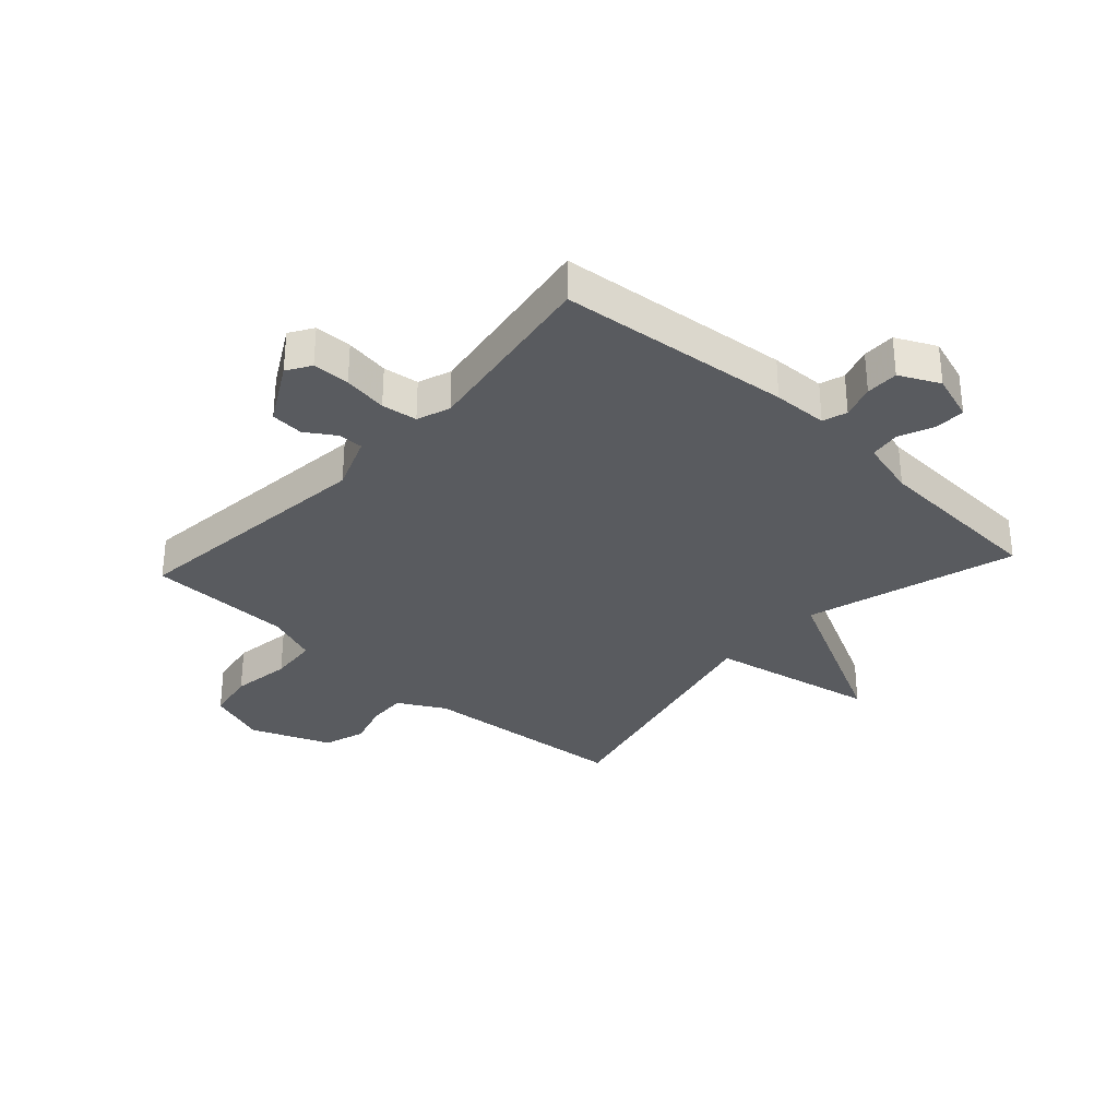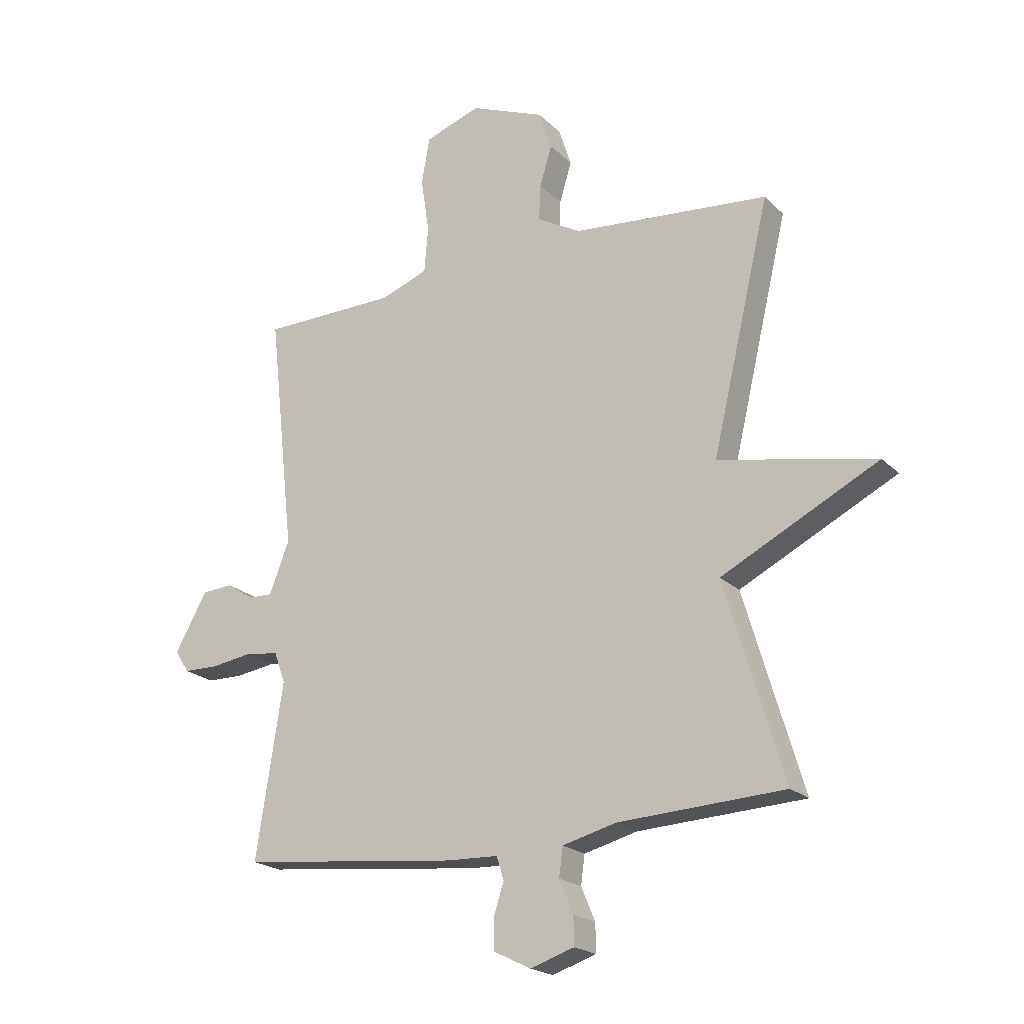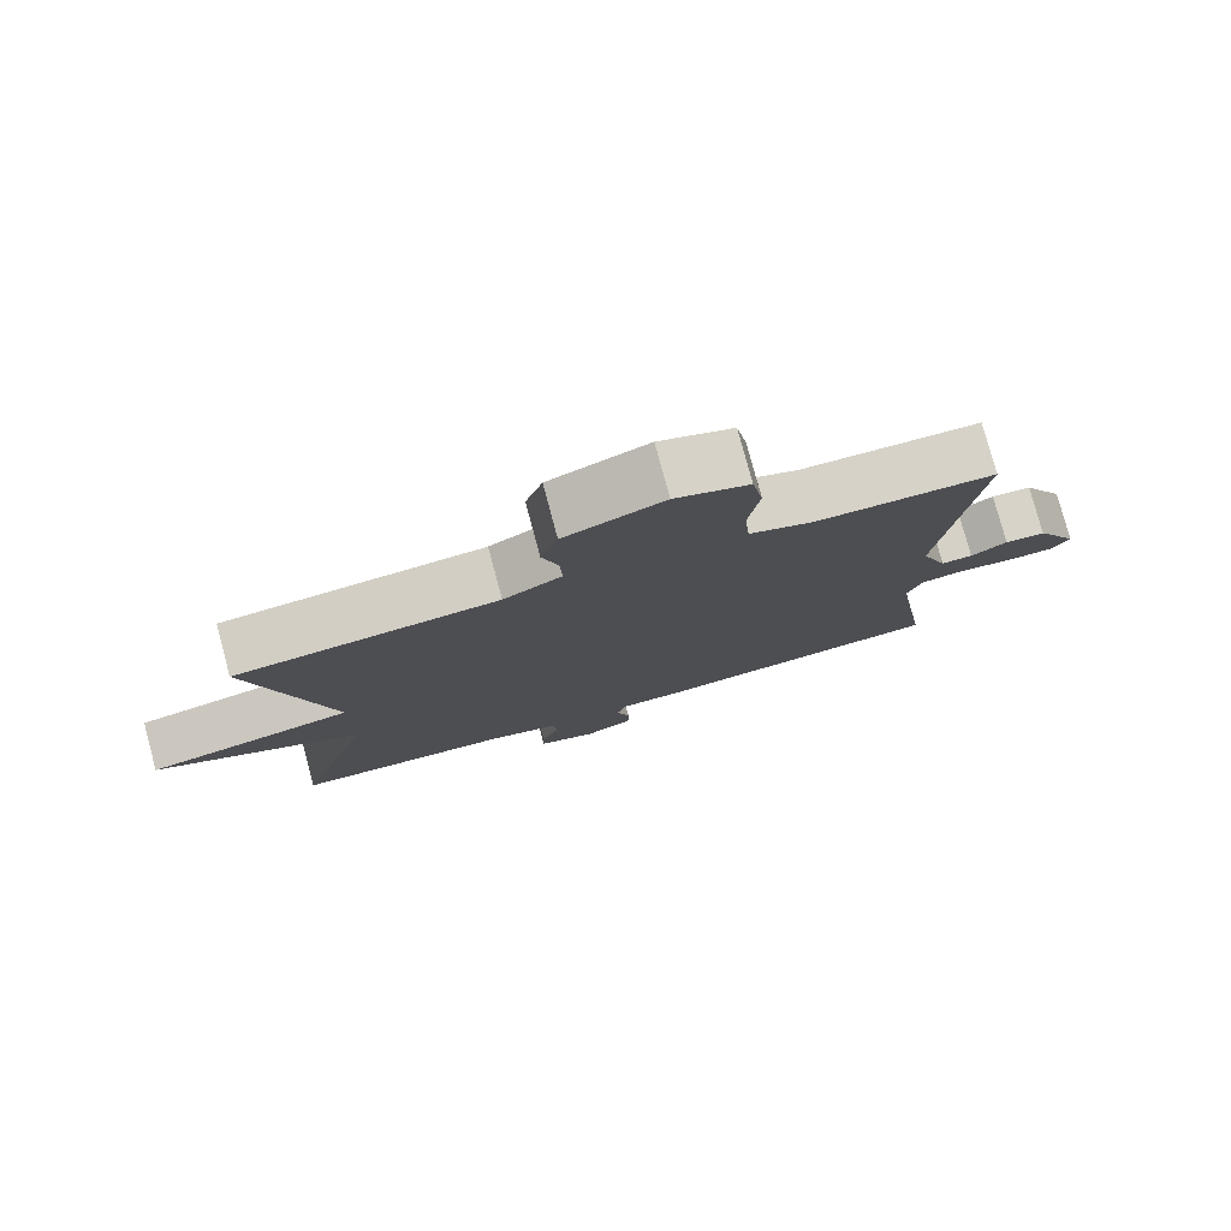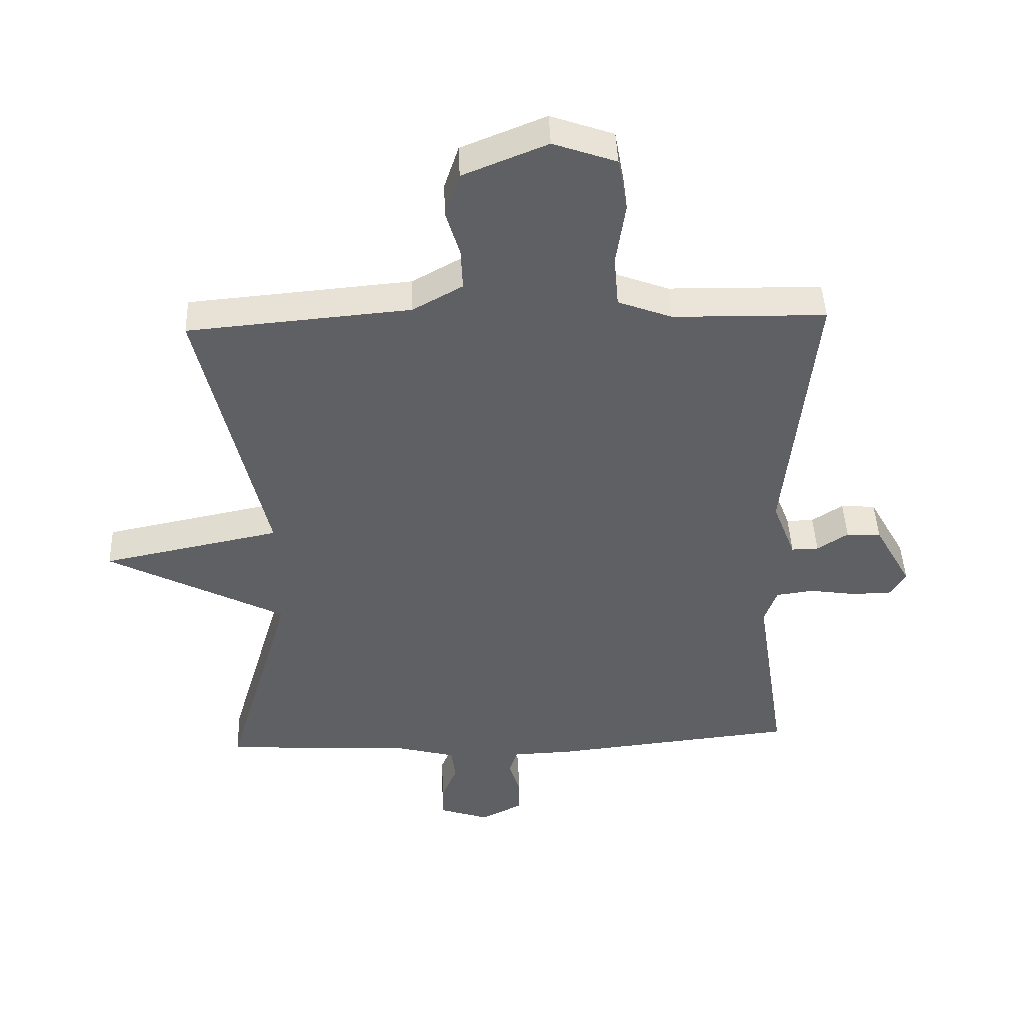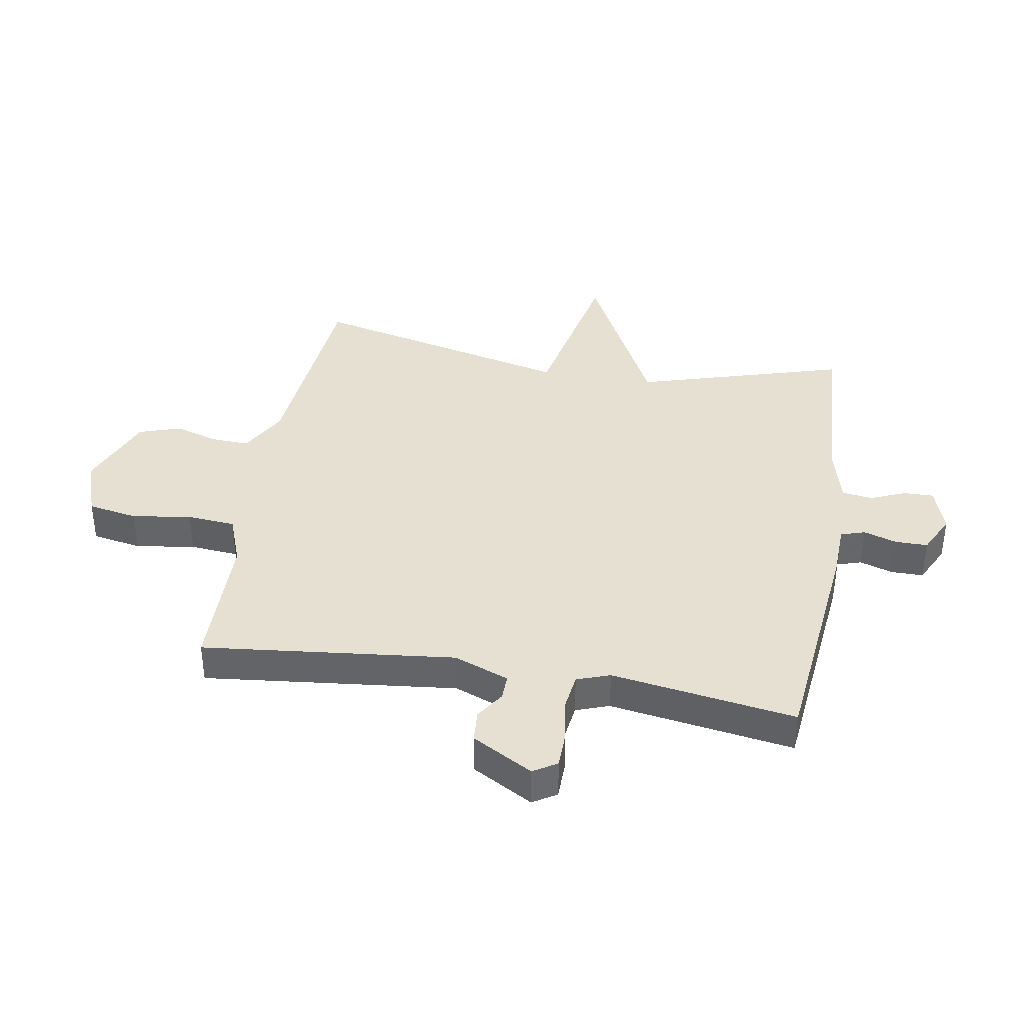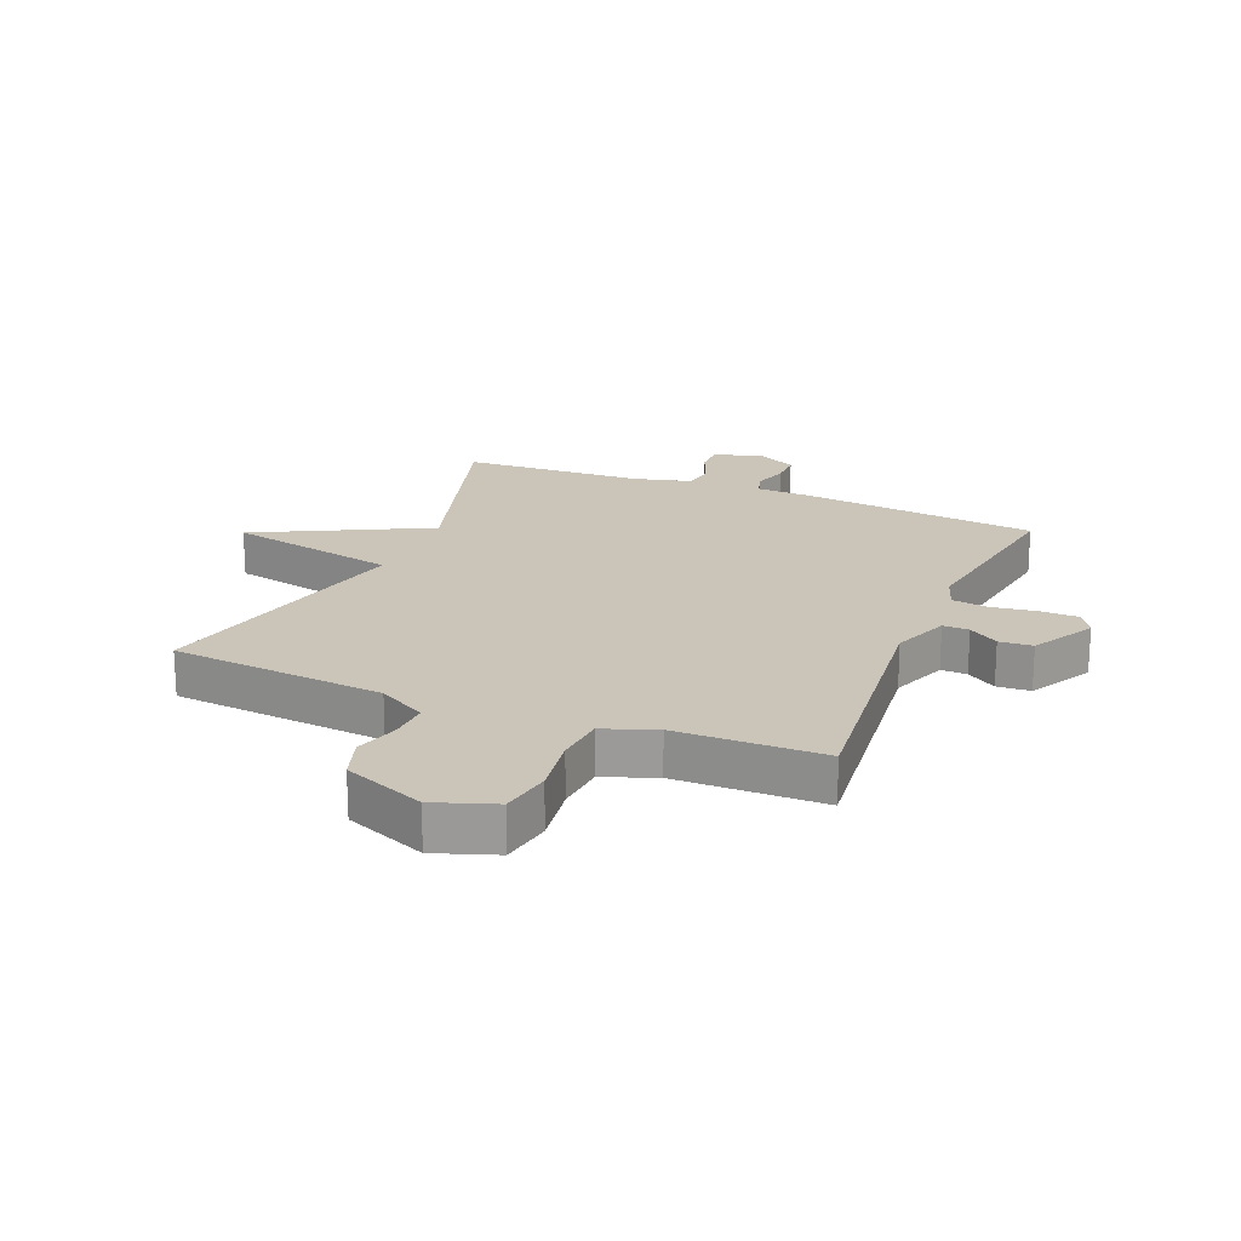
<metadata>
{"format":"obj","ext":"obj","renderer":"f3d","projection":"perspective","resolution":1024,"background":"white","views":[{"elev":-32.4,"azim":137.5,"up":"+Y"},{"elev":-20.6,"azim":-148.9,"up":"+Z"},{"elev":78.8,"azim":-15.1,"up":"+Z"},{"elev":44.3,"azim":-2.2,"up":"+Z"},{"elev":38.5,"azim":99.7,"up":"+Y"},{"elev":20.4,"azim":22.5,"up":"+Y"}]}
</metadata>
<code>
v 0.5 0.07 -0.5
v 0.108 0.07 -0.541
v 0.016 0.07 -0.544
v 0.003 0.07 -0.585
v 0.021 0.07 -0.641
v 0.021 0.07 -0.696
v -0.046 0.07 -0.729
v -0.125 0.07 -0.703
v -0.124 0.07 -0.652
v -0.099 0.07 -0.593
v -0.106 0.07 -0.541
v -0.202 0.07 -0.516
v -0.5 0.07 -0.5
v -0.395 0.07 -0.146
v -0.677 0.07 -0.003
v -0.395 0.07 0.054
v -0.5 0.07 0.5
v -0.147 0.07 0.531
v -0.068 0.07 0.575
v -0.071 0.07 0.64
v -0.093 0.07 0.713
v -0.07 0.07 0.783
v 0.064 0.07 0.837
v 0.164 0.07 0.802
v 0.179 0.07 0.718
v 0.164 0.07 0.618
v 0.171 0.07 0.536
v 0.257 0.07 0.504
v 0.5 0.07 0.5
v 0.453 0.07 0.073
v 0.489 0.07 -0.02
v 0.532 0.07 -0.019
v 0.581 0.07 0.013
v 0.636 0.07 0.009
v 0.694 0.07 -0.094
v 0.669 0.07 -0.134
v 0.606 0.07 -0.135
v 0.532 0.07 -0.124
v 0.472 0.07 -0.132
v 0.452 0.07 -0.188
v 0.5 0 -0.5
v 0.108 0 -0.541
v 0.016 0 -0.544
v 0.003 0 -0.585
v 0.021 0 -0.641
v 0.021 0 -0.696
v -0.046 0 -0.729
v -0.125 0 -0.703
v -0.124 0 -0.652
v -0.099 0 -0.593
v -0.106 0 -0.541
v -0.202 0 -0.516
v -0.5 0 -0.5
v -0.395 0 -0.146
v -0.677 0 -0.003
v -0.395 0 0.054
v -0.5 0 0.5
v -0.147 0 0.531
v -0.068 0 0.575
v -0.071 0 0.64
v -0.093 0 0.713
v -0.07 0 0.783
v 0.064 0 0.837
v 0.164 0 0.802
v 0.179 0 0.718
v 0.164 0 0.618
v 0.171 0 0.536
v 0.257 0 0.504
v 0.5 0 0.5
v 0.453 0 0.073
v 0.489 0 -0.02
v 0.532 0 -0.019
v 0.581 0 0.013
v 0.636 0 0.009
v 0.694 0 -0.094
v 0.669 0 -0.134
v 0.606 0 -0.135
v 0.532 0 -0.124
v 0.472 0 -0.132
v 0.452 0 -0.188
f 36 37 38
f 35 36 38
f 34 35 38
f 33 34 38
f 32 33 38
f 31 32 38 39
f 30 31 39 40
f 28 29 30
f 27 28 30 40
f 24 25 26
f 23 24 26
f 22 23 26
f 21 22 26
f 20 21 26
f 19 20 26 27
f 1 2 3
f 40 1 3
f 27 40 3
f 19 27 3
f 18 19 3
f 14 15 16
f 12 13 14
f 11 12 14 16
f 8 9 10
f 7 8 10
f 6 7 10
f 5 6 10
f 4 5 10
f 4 10 11
f 16 17 18
f 11 16 18
f 4 11 18
f 3 4 18
f 78 77 76
f 78 76 75
f 78 75 74
f 78 74 73
f 78 73 72
f 79 78 72 71
f 80 79 71 70
f 70 69 68
f 80 70 68 67
f 66 65 64
f 66 64 63
f 66 63 62
f 66 62 61
f 66 61 60
f 67 66 60 59
f 43 42 41
f 43 41 80
f 43 80 67
f 43 67 59
f 43 59 58
f 56 55 54
f 54 53 52
f 56 54 52 51
f 50 49 48
f 50 48 47
f 50 47 46
f 50 46 45
f 50 45 44
f 51 50 44
f 58 57 56
f 58 56 51
f 58 51 44
f 58 44 43
f 1 41 42 2
f 2 42 43 3
f 3 43 44 4
f 4 44 45 5
f 5 45 46 6
f 6 46 47 7
f 7 47 48 8
f 8 48 49 9
f 9 49 50 10
f 10 50 51 11
f 11 51 52 12
f 12 52 53 13
f 13 53 54 14
f 14 54 55 15
f 15 55 56 16
f 16 56 57 17
f 17 57 58 18
f 18 58 59 19
f 19 59 60 20
f 20 60 61 21
f 21 61 62 22
f 22 62 63 23
f 23 63 64 24
f 24 64 65 25
f 25 65 66 26
f 26 66 67 27
f 27 67 68 28
f 28 68 69 29
f 29 69 70 30
f 30 70 71 31
f 31 71 72 32
f 32 72 73 33
f 33 73 74 34
f 34 74 75 35
f 35 75 76 36
f 36 76 77 37
f 37 77 78 38
f 38 78 79 39
f 39 79 80 40
f 40 80 41 1

</code>
